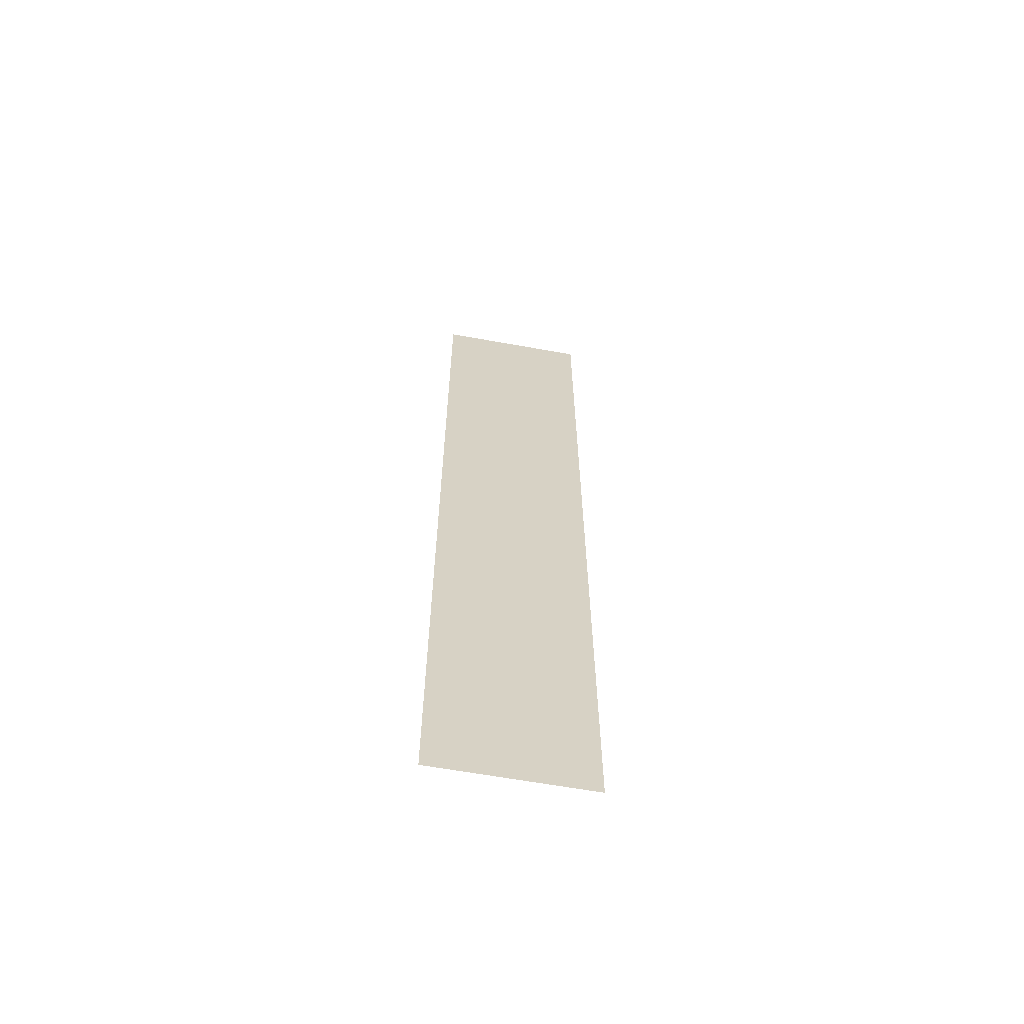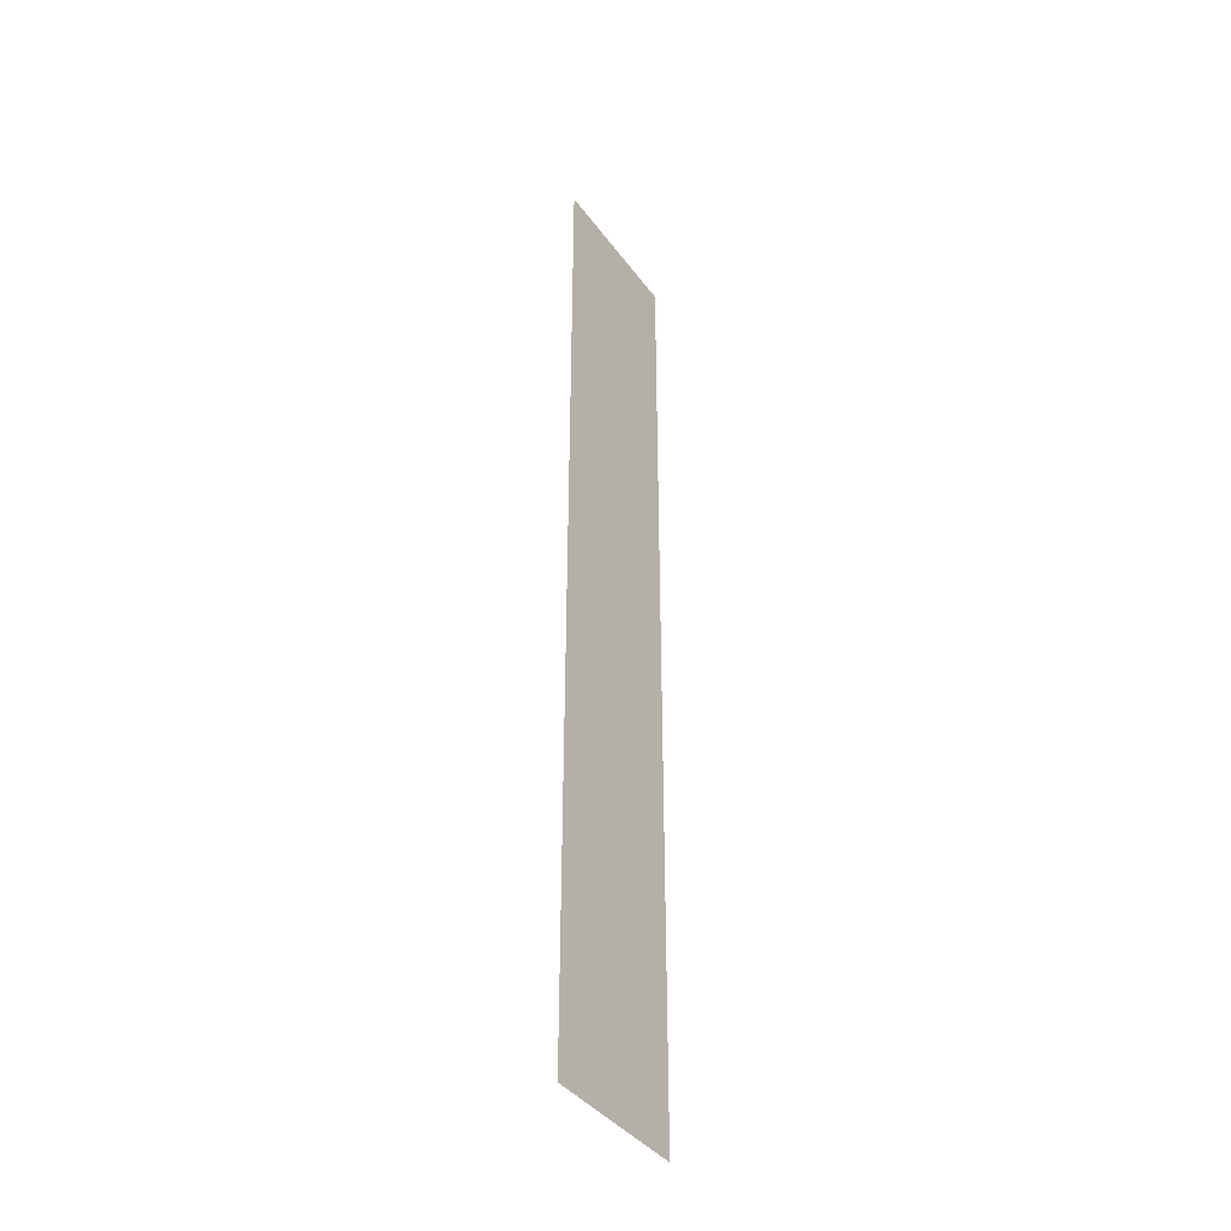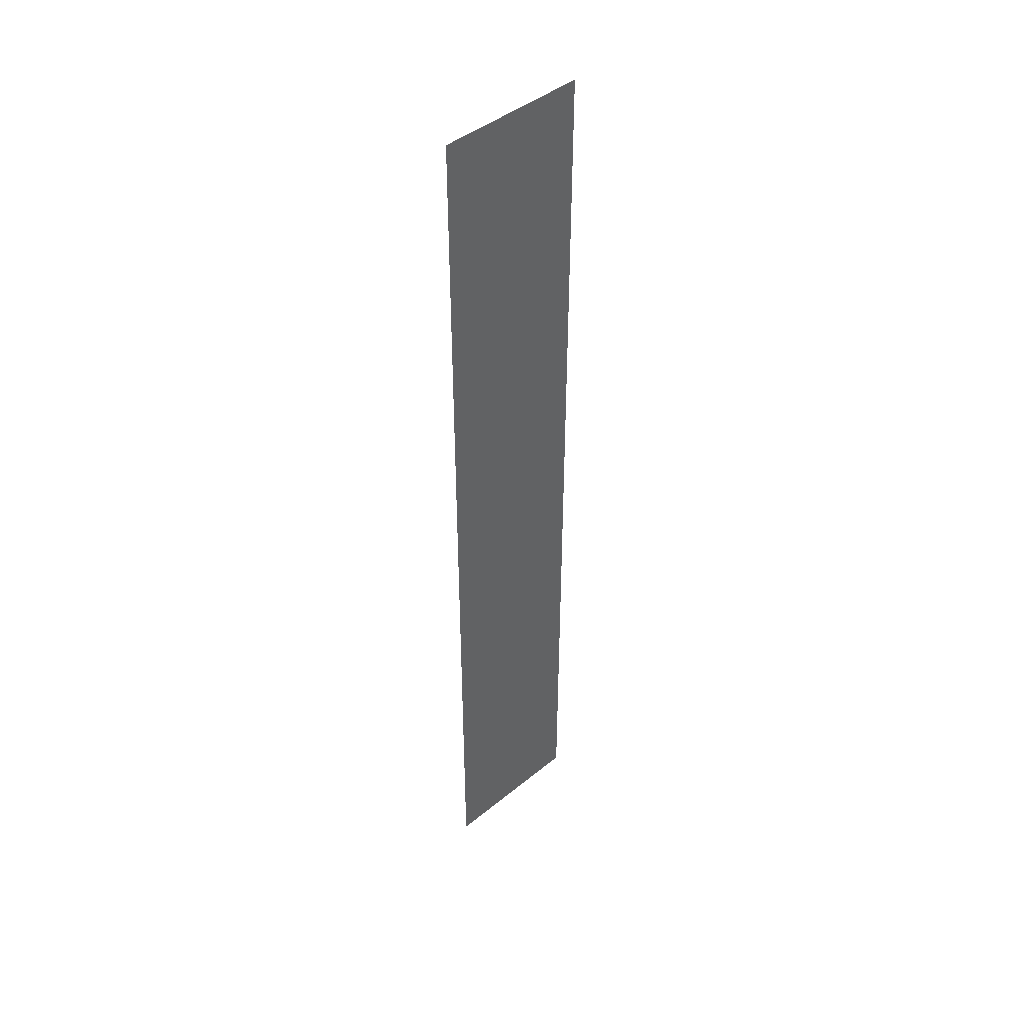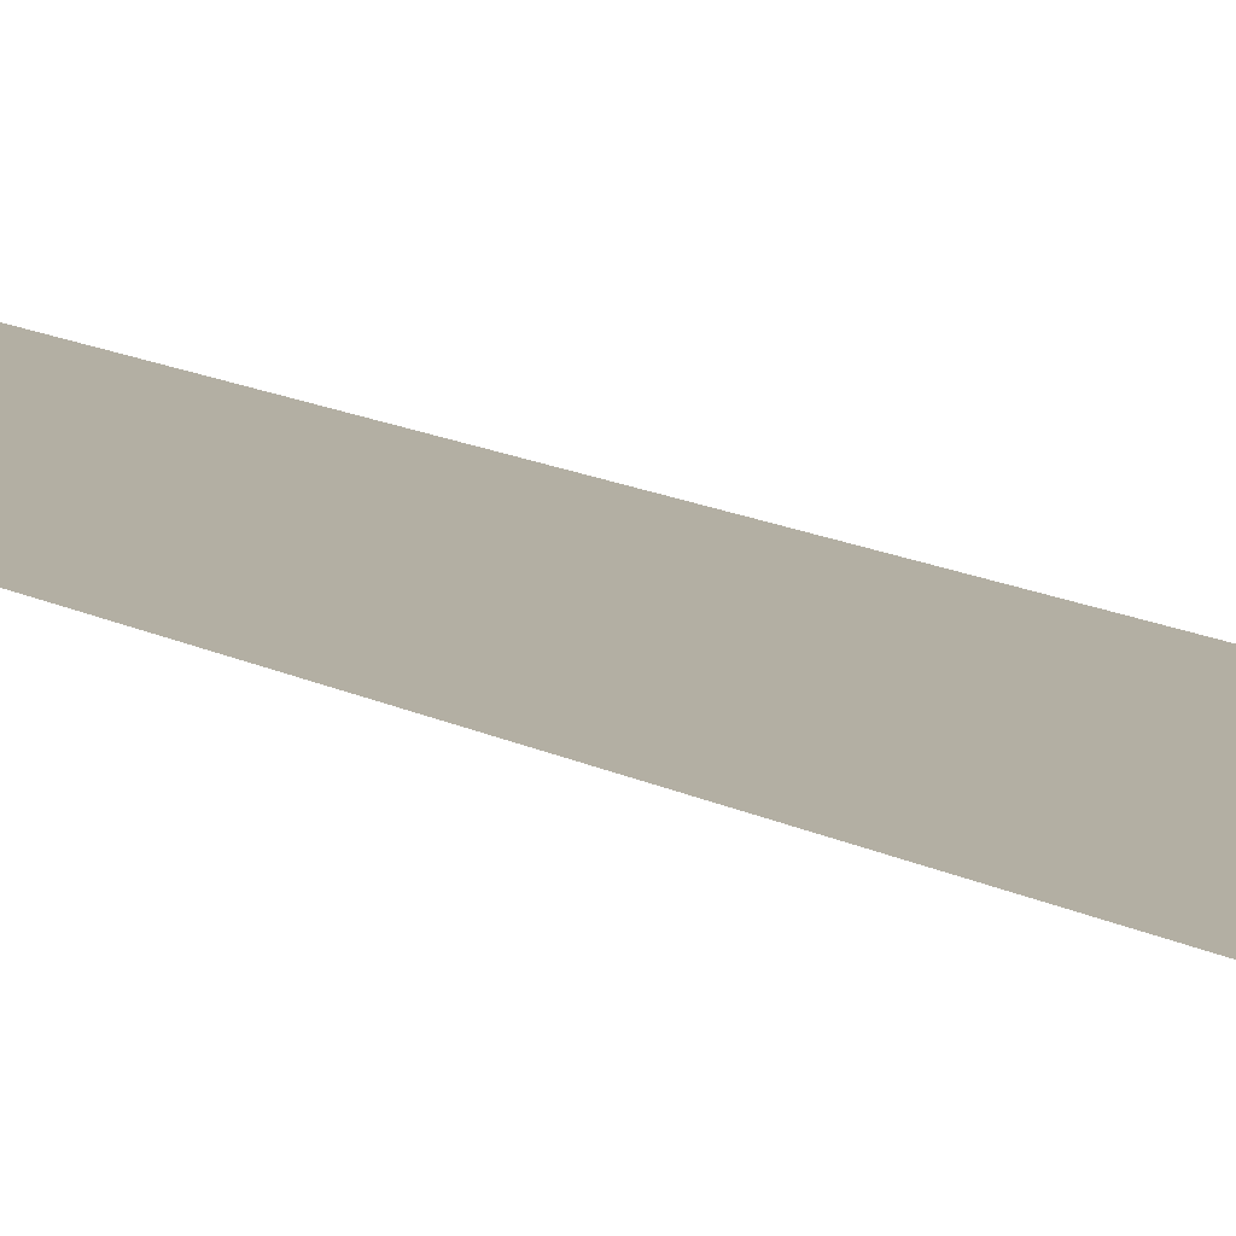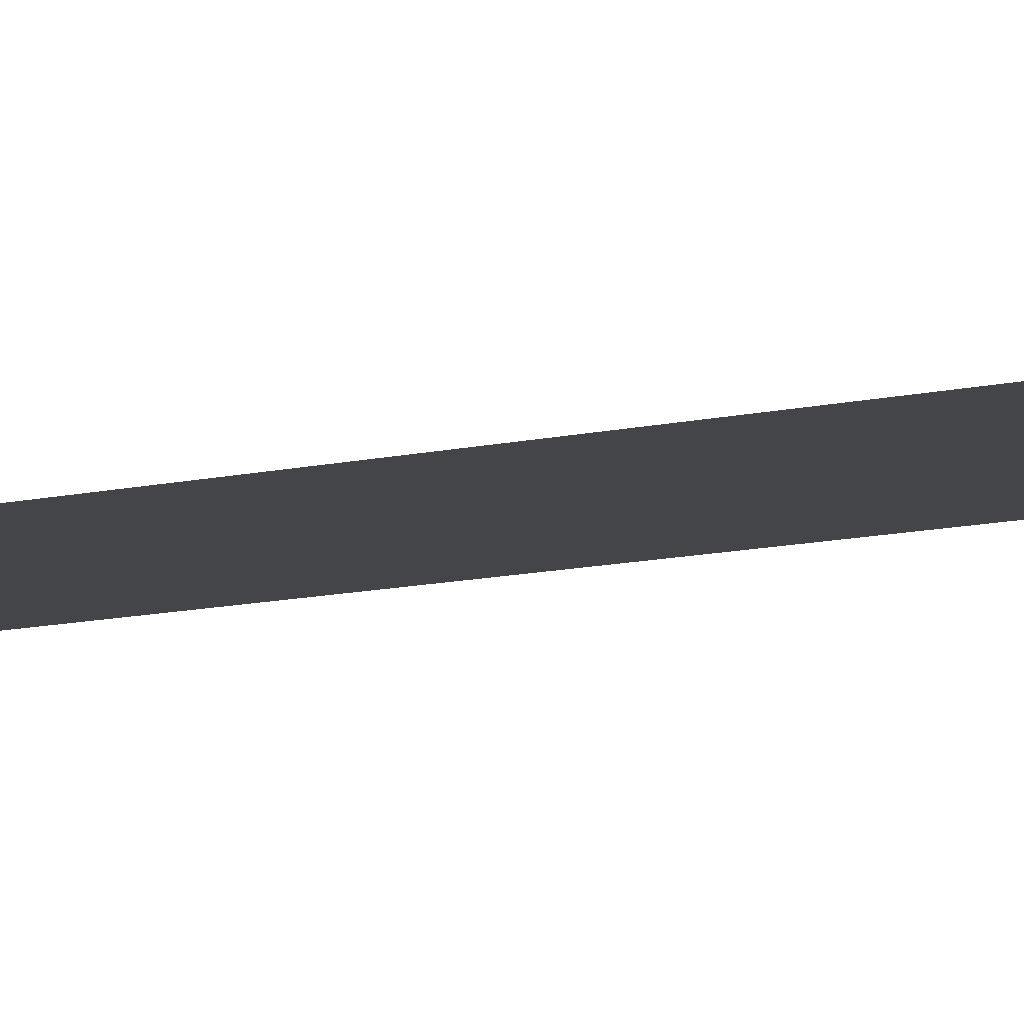
<metadata>
{"format":"obj","ext":"obj","renderer":"f3d","projection":"perspective","resolution":1024,"background":"white","views":[{"elev":-63.3,"azim":-9.9,"up":"+Y"},{"elev":-39.4,"azim":122.7,"up":"+Y"},{"elev":44.1,"azim":136.8,"up":"+Y"},{"elev":10.9,"azim":145.9,"up":"+Z"},{"elev":-9.3,"azim":125.1,"up":"+Z"}]}
</metadata>
<code>
v 4915 268.8 -2611
v 4944 268.8 -2611
v 4944 448 -2611
v 4915 268.8 -2611
v 4944 448 -2611
v 4915 448 -2611
f 1 2 3
f 4 5 6

</code>
